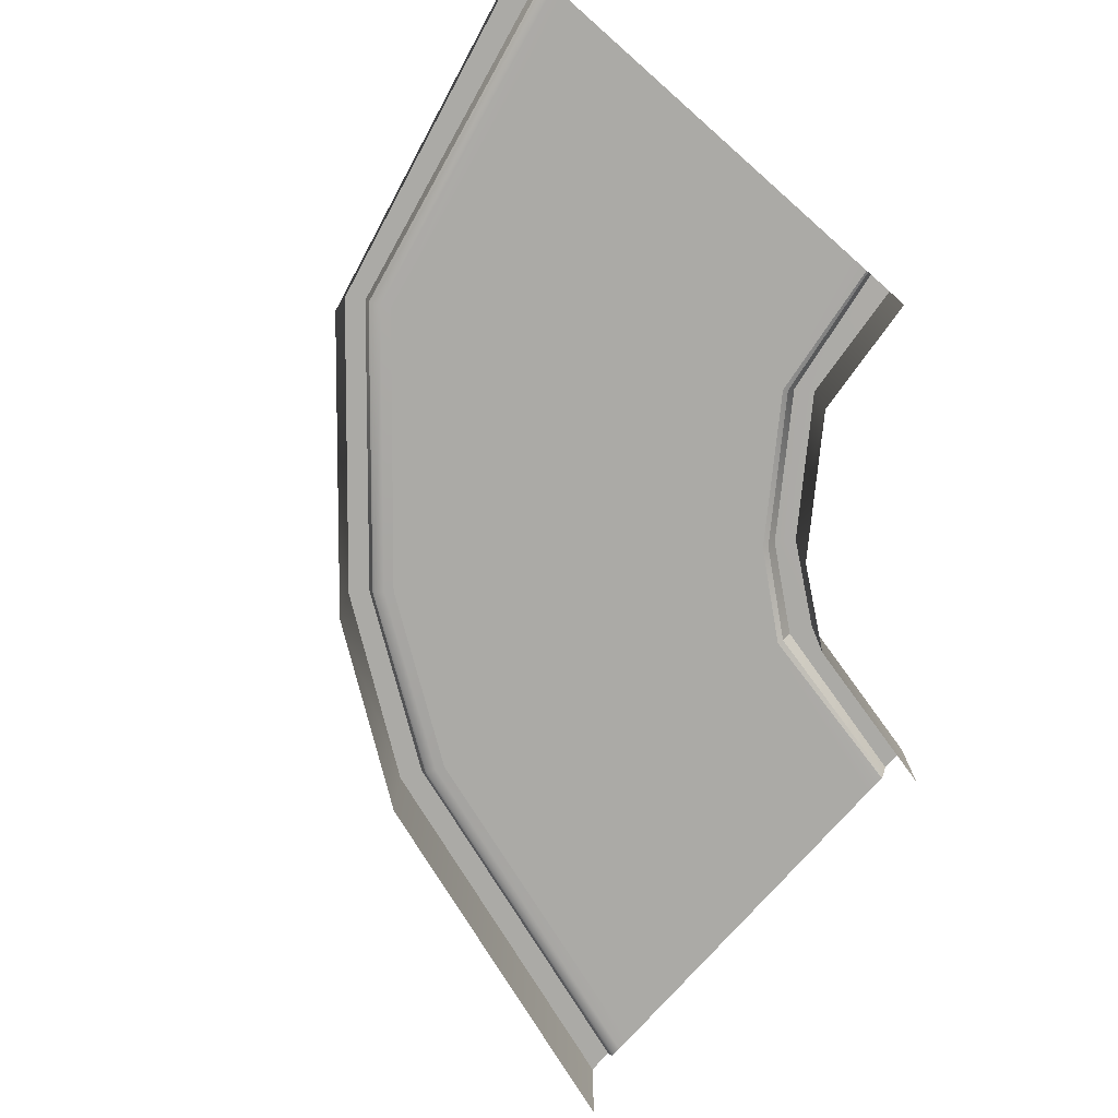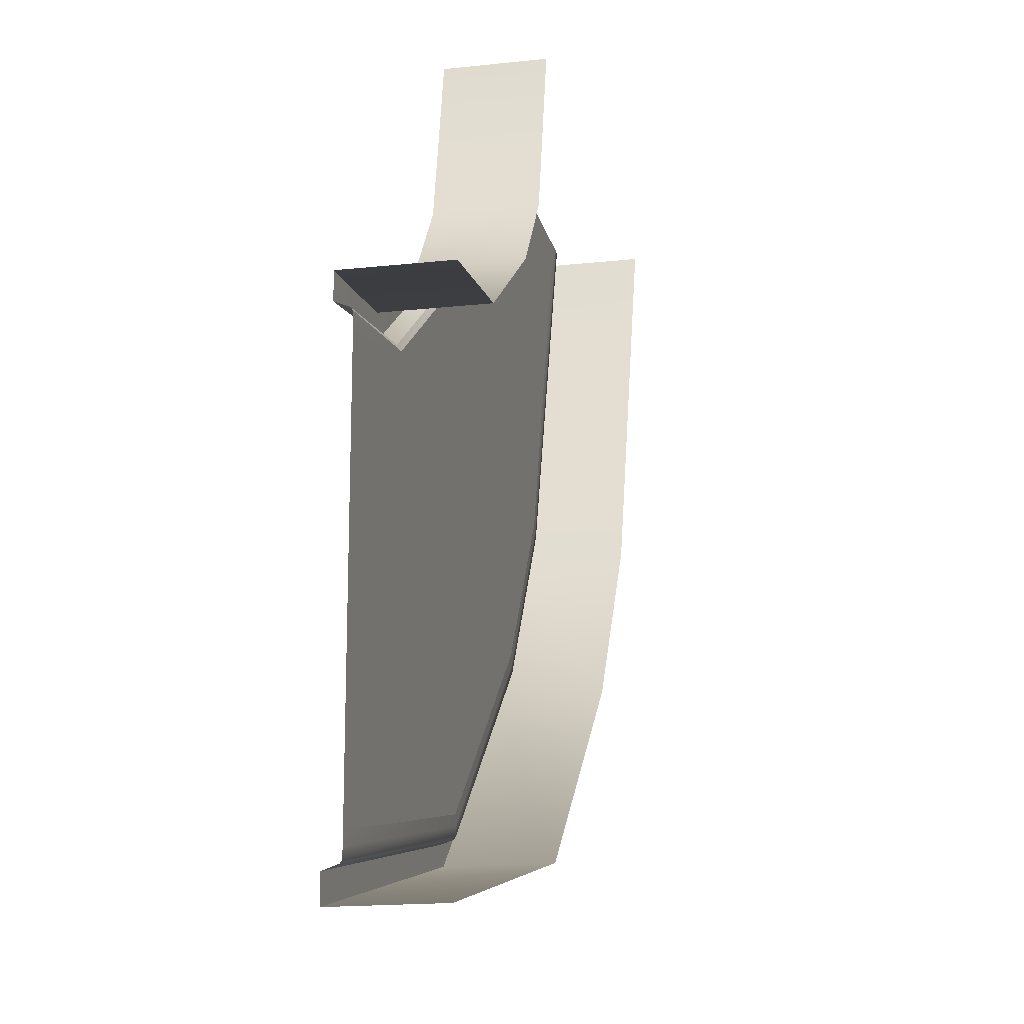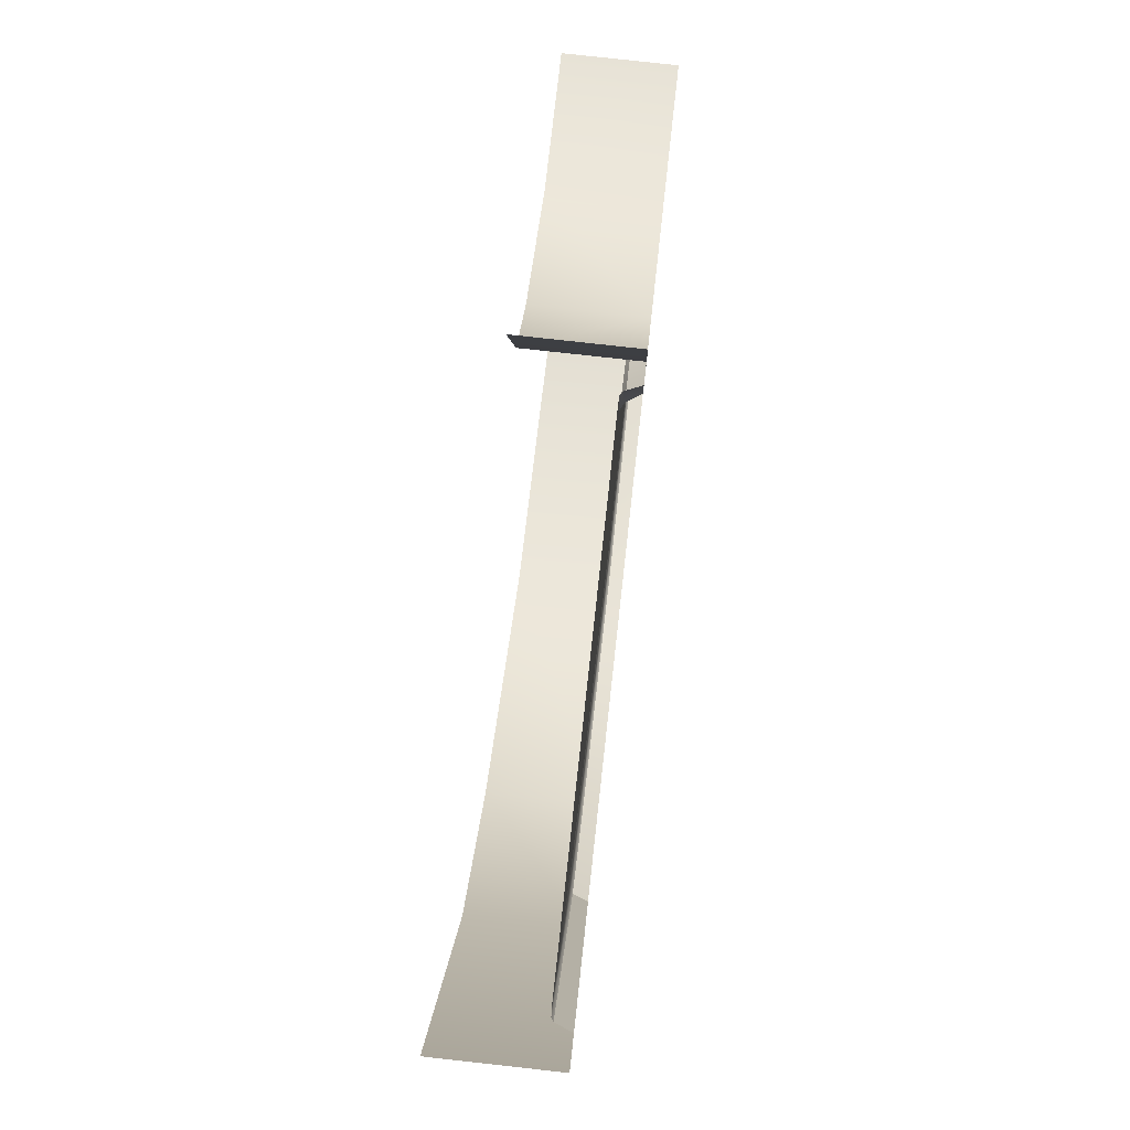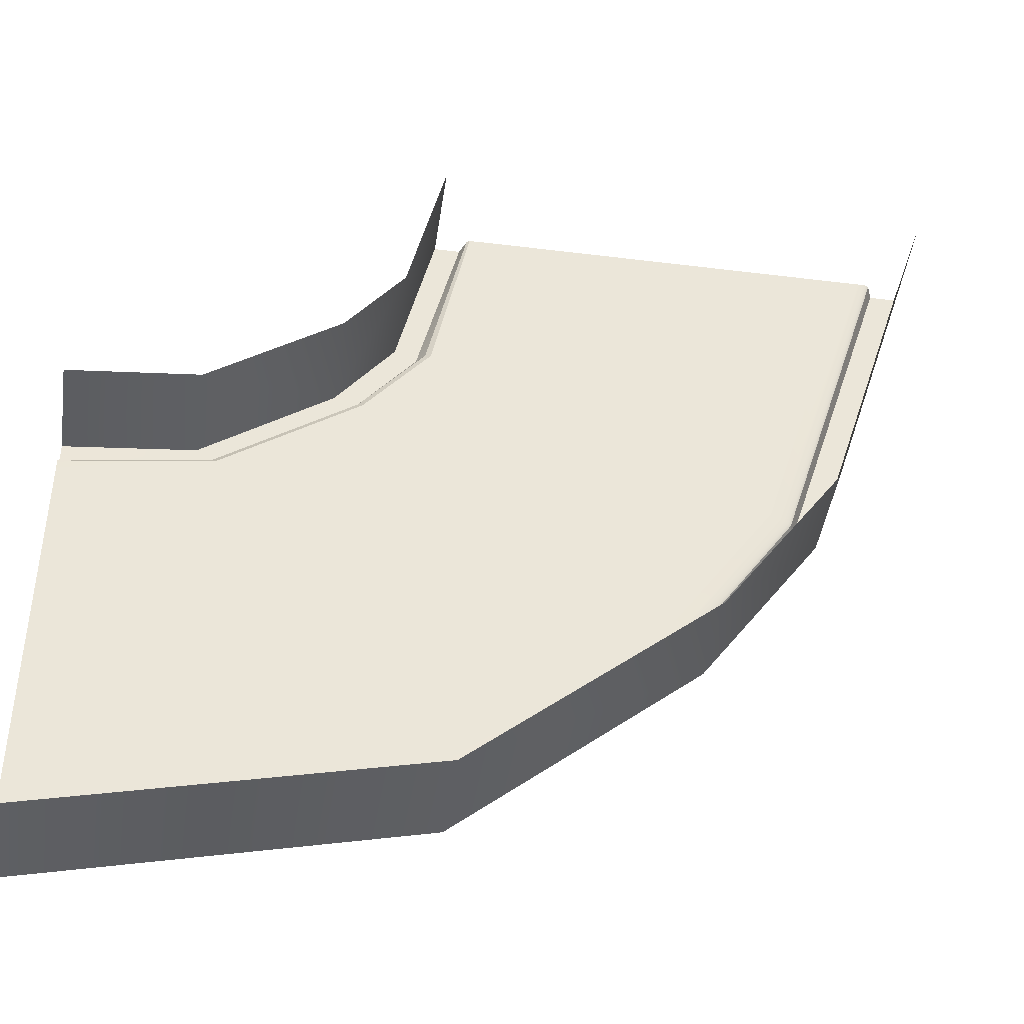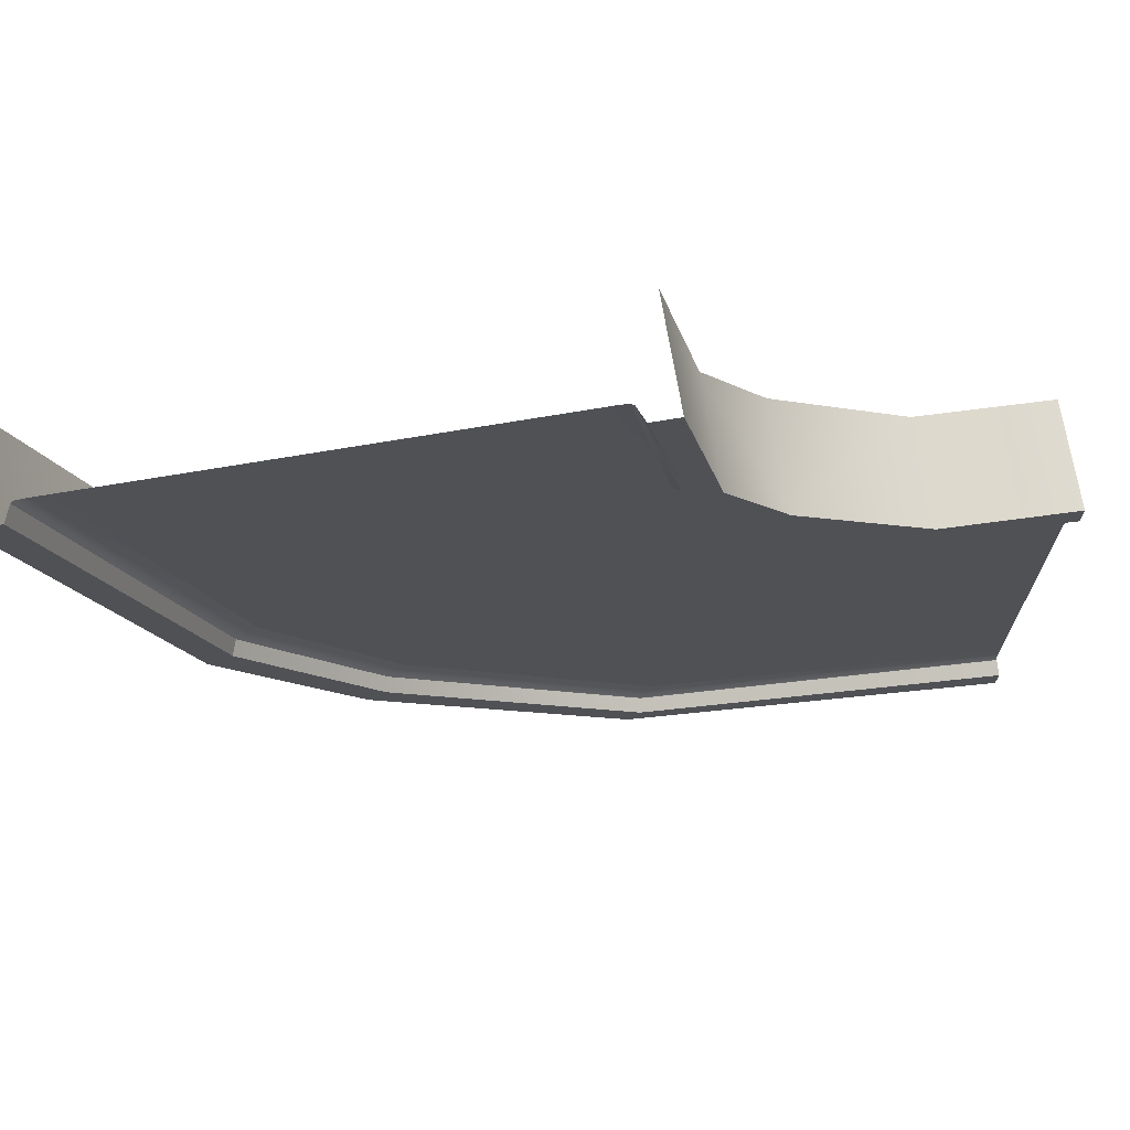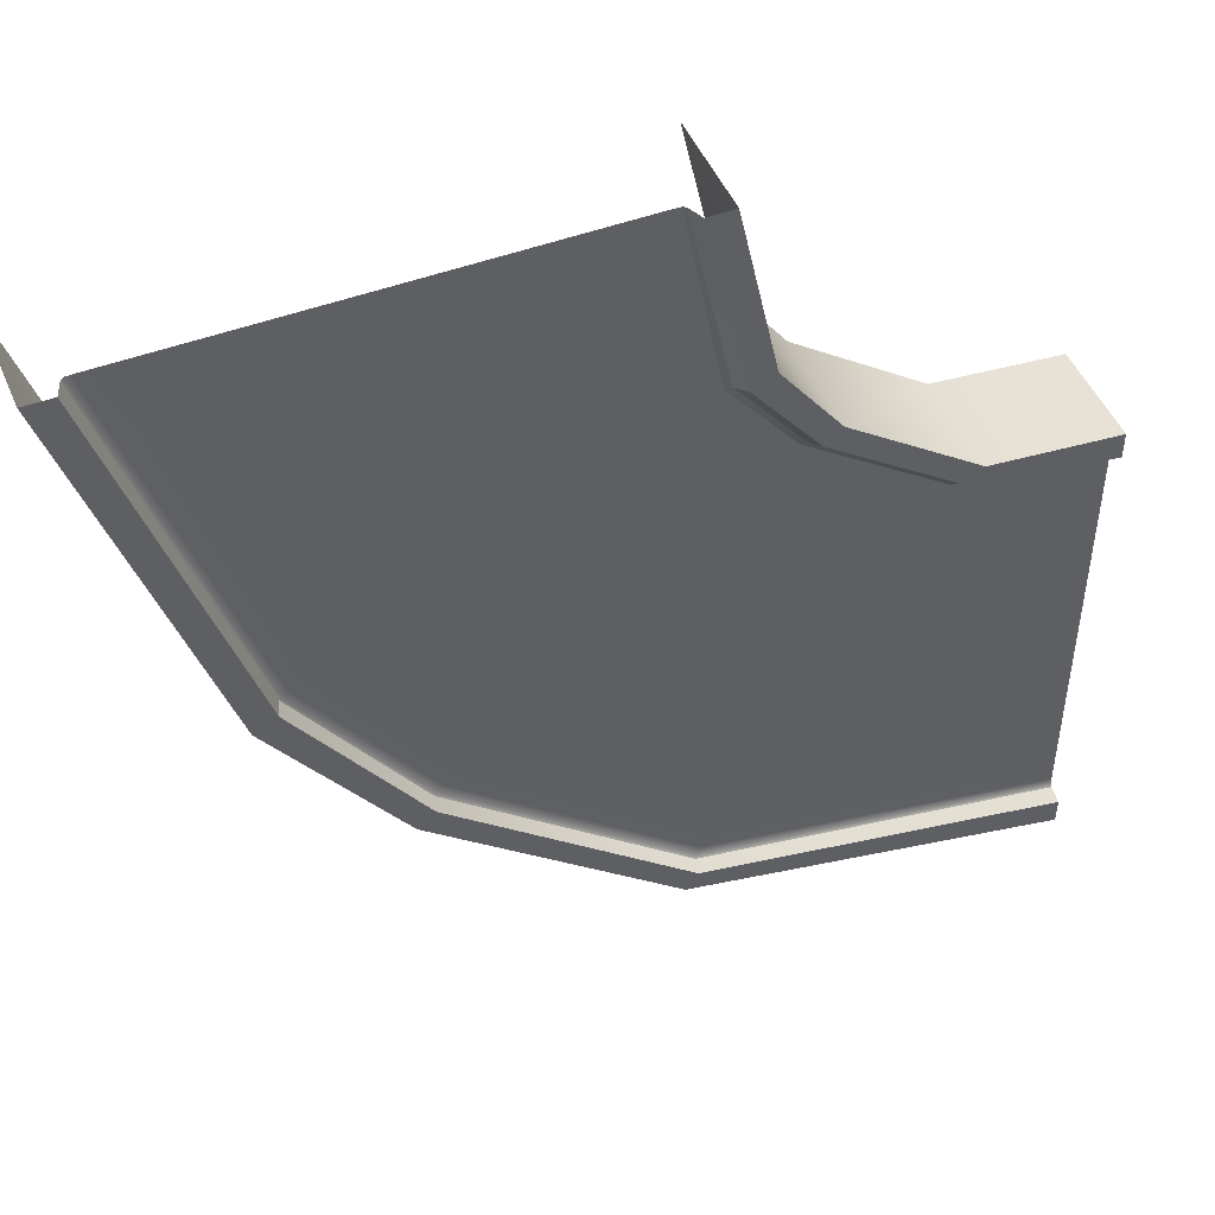
<metadata>
{"format":"obj","ext":"obj","renderer":"f3d","projection":"perspective","resolution":1024,"background":"white","views":[{"elev":-75.8,"azim":-131.4,"up":"+Y"},{"elev":-17.0,"azim":-77.6,"up":"+Z"},{"elev":78.8,"azim":96.3,"up":"+Z"},{"elev":-43.9,"azim":-8.3,"up":"+Z"},{"elev":71.1,"azim":170.4,"up":"+Z"},{"elev":48.3,"azim":157.4,"up":"+Z"}]}
</metadata>
<code>
o FountainSquare_Cube.004
v -9.23 -0.2063 -7.077
v -12 -0.2063 -7.512
v -12 -0.2063 -6.988
v -9.467 -0.2063 -6.728
v 2.612 -0.2063 -7.664
v 2.174 -0.2063 -7.438
v 4.483 -0.2063 -3e-06
v 5.008 -0.2063 -3e-06
v -12 -0.5364 -7.879
v -12 -0.5308 -7.692
v -9.085 -0.5373 -7.302
v -9.008 -0.5373 -7.44
v -4.918 -0.5373 -3.779
v -5.048 -0.5373 -3.712
v -4.31 -0.5305 -3e-06
v -4.121 -0.5373 -3e-06
v -0.1464 -0.2063 -10.88
v -0.2167 -0.4653 -10.82
v 2.082 -0.4662 -7.391
v -6.572 -0.2063 -5.168
v -5.317 -0.2063 -3.573
v -5.157 -0.4731 -3.655
v -6.45 -0.4715 -5.272
v -6.249 -0.5373 -5.45
v -6.361 -0.5373 -5.351
v -9.145 -0.471 -7.203
v -12 -0.4948 -7.638
v 0.1913 -0.2063 -11.16
v -12 -0.2063 -16.99
v -12 -0.2063 -16.46
v -4.781 -0.2063 -14.91
v -4.544 -0.2063 -15.26
v 1.868 -0.5189 -7.28
v 4.121 -0.5373 -3e-06
v 4.31 -0.5305 -3e-06
v 2.035 -0.5018 -7.366
v -4.486 -0.2063 -3e-06
v -4.365 -0.4936 -3e-06
v -6.91 -0.2063 -4.88
v -5.756 -0.2063 -3.346
v -5.008 -0.2063 -3e-06
v 2.612 -2.206 -7.664
v 0.1913 -2.206 -11.16
v -9.467 -2.206 -6.728
v -6.91 -2.206 -4.88
v -12 -2.206 -6.988
v 5.008 -2.206 -4e-06
v -4.544 -2.206 -15.26
v -12 -2.206 -16.99
v -5.756 -2.206 -3.346
v -5.008 -2.206 -3e-06
v 4.365 -0.4936 -3e-06
v -4.83 -0.4649 -14.83
v -12 -0.5308 -16.31
v -4.856 -0.5011 -14.79
v -12 -0.4948 -16.36
v -0.2554 -0.5013 -10.78
v -0.3983 -0.5187 -10.65
v -4.955 -0.5186 -14.62
v -12 -0.5364 -16.12
v -12 -0.5365 -15.87
v -5.06 -0.5373 -14.43
v -0.5512 -0.5373 -10.52
v 1.69 -0.5373 -7.188
v 3.872 -0.5373 -2e-06
v -8.889 -0.5373 -7.65
v -6.077 -0.5373 -5.603
v -4.719 -0.5373 -3.881
v -3.872 -0.5373 -2e-06
v -12 -0.5365 -8.128
f 2 4 1
f 5 7 8
f 9 11 12
f 14 16 13
f 17 19 6
f 21 23 20
f 24 14 13
f 1 27 2
f 28 6 5
f 29 31 32
f 34 36 33
f 12 25 24
f 21 38 22
f 1 39 20
f 37 40 41
f 5 43 28
f 39 44 45
f 3 44 4
f 8 42 5
f 32 49 29
f 41 50 51
f 39 50 40
f 28 48 32
f 20 40 21
f 20 26 1
f 32 17 28
f 6 52 7
f 31 18 17
f 55 56 54
f 55 18 53
f 57 19 18
f 11 23 25
f 10 26 11
f 15 22 38
f 25 22 14
f 35 19 36
f 30 53 31
f 58 36 57
f 59 57 55
f 59 54 60
f 62 60 61
f 62 58 59
f 63 33 58
f 65 33 64
f 62 67 63
f 63 68 64
f 64 69 65
f 61 66 62
f 66 24 67
f 67 13 68
f 13 69 68
f 70 12 66
f 2 3 4
f 5 6 7
f 9 10 11
f 14 15 16
f 17 18 19
f 21 22 23
f 24 25 14
f 1 26 27
f 28 17 6
f 29 30 31
f 34 35 36
f 12 11 25
f 21 37 38
f 1 4 39
f 37 21 40
f 5 42 43
f 39 4 44
f 3 46 44
f 8 47 42
f 32 48 49
f 41 40 50
f 39 45 50
f 28 43 48
f 20 39 40
f 20 23 26
f 32 31 17
f 6 19 52
f 31 53 18
f 55 53 56
f 55 57 18
f 57 36 19
f 11 26 23
f 10 27 26
f 15 14 22
f 25 23 22
f 35 52 19
f 30 56 53
f 58 33 36
f 59 58 57
f 59 55 54
f 62 59 60
f 62 63 58
f 63 64 33
f 65 34 33
f 62 66 67
f 63 67 68
f 64 68 69
f 61 70 66
f 66 12 24
f 67 24 13
f 13 16 69
f 70 9 12

</code>
